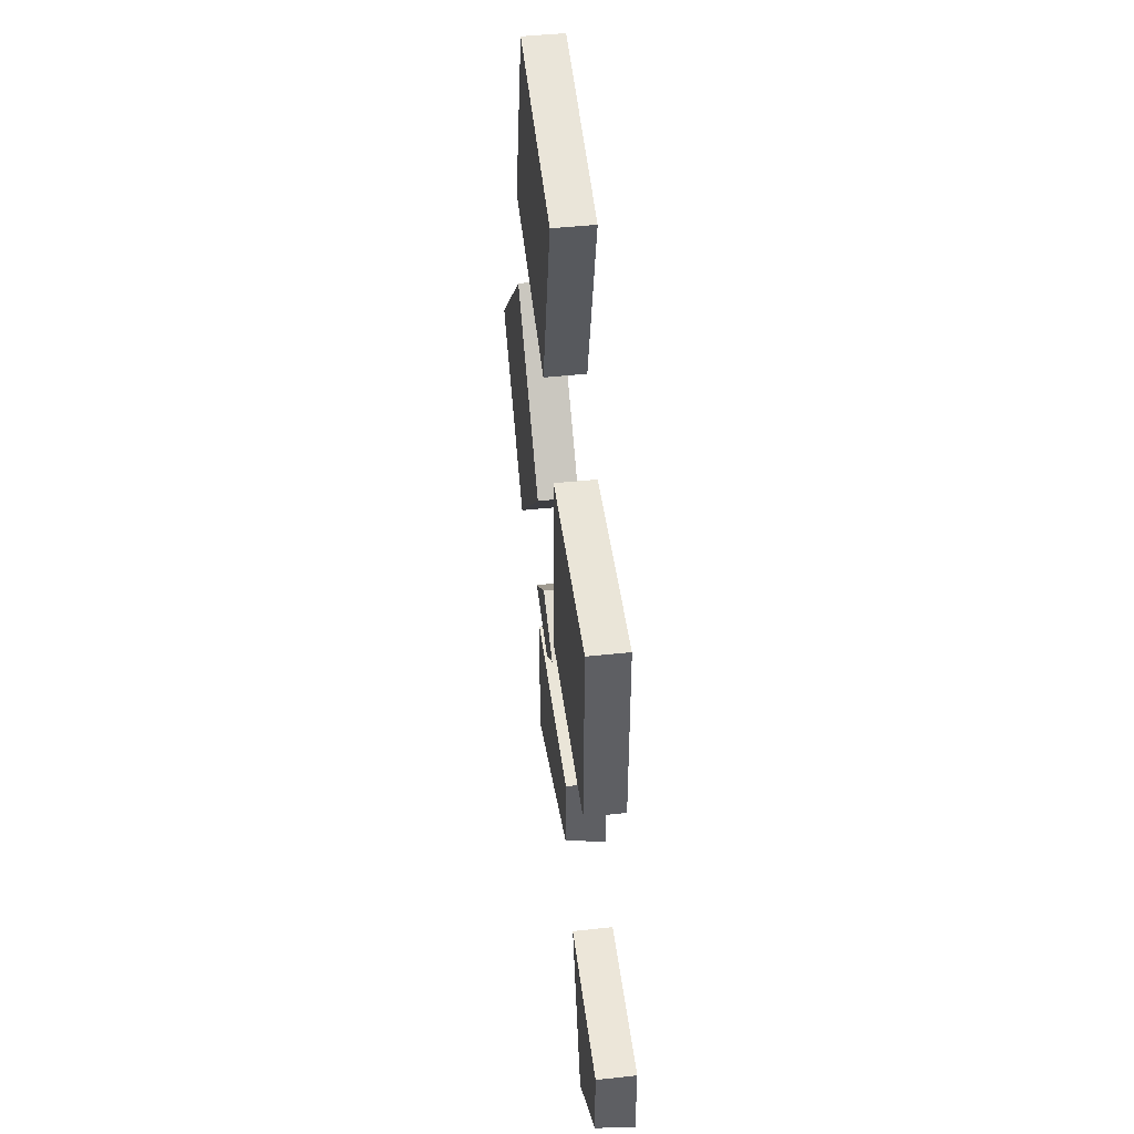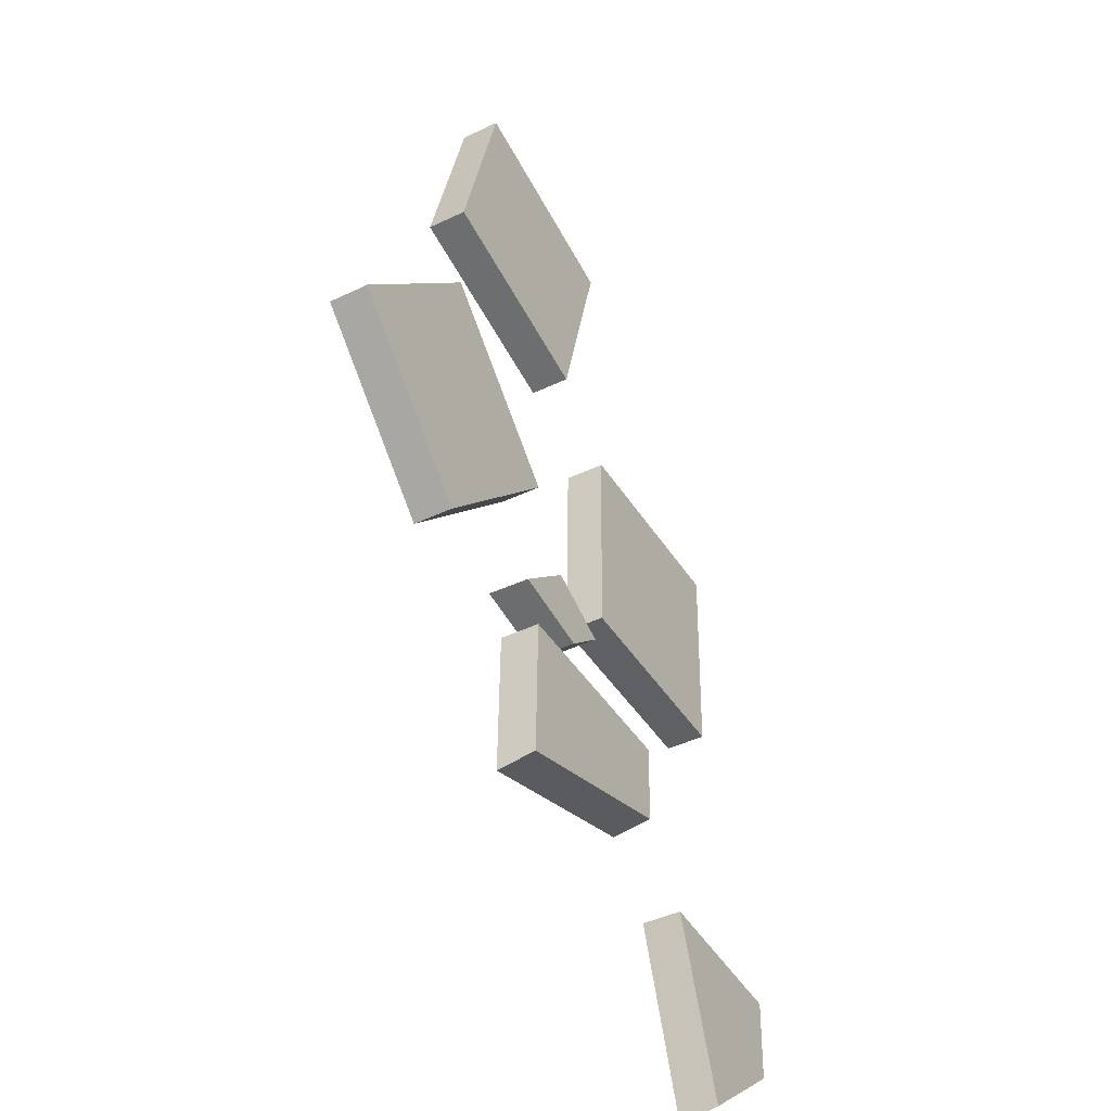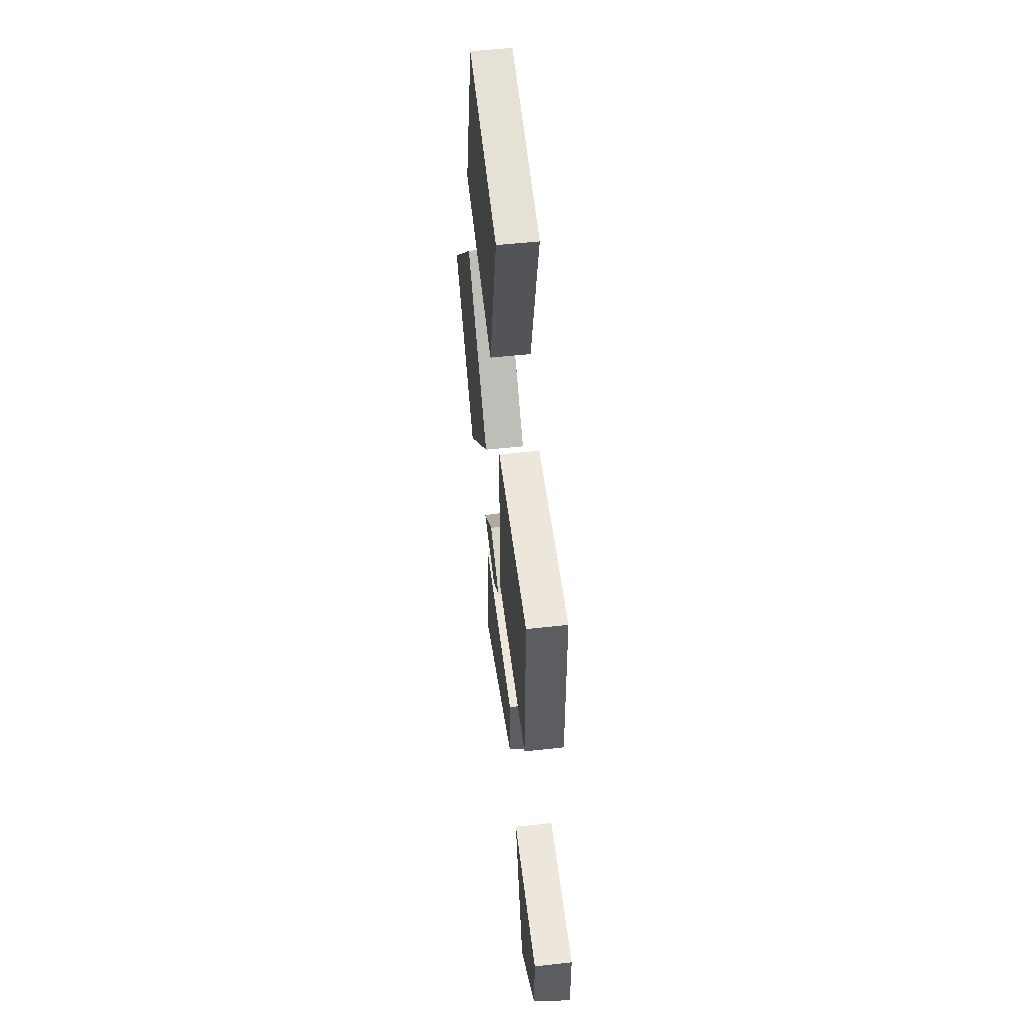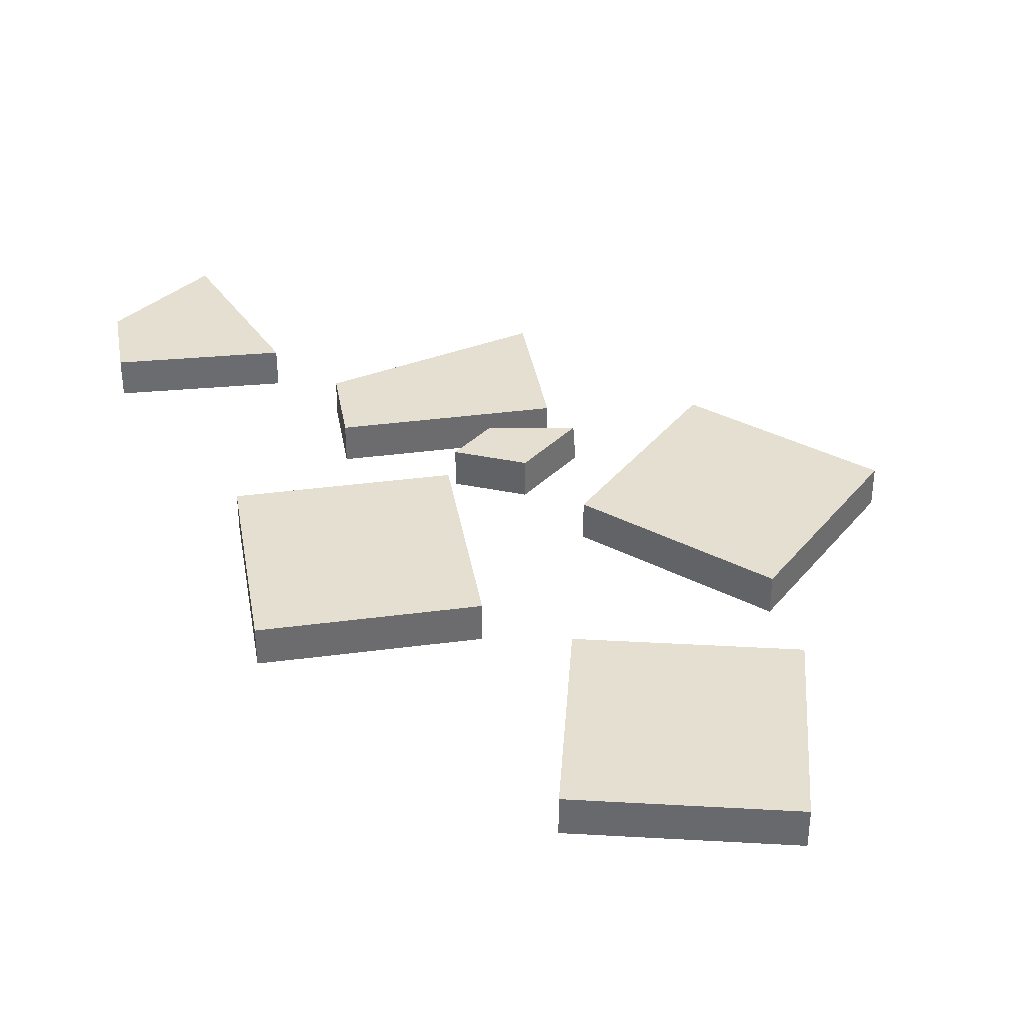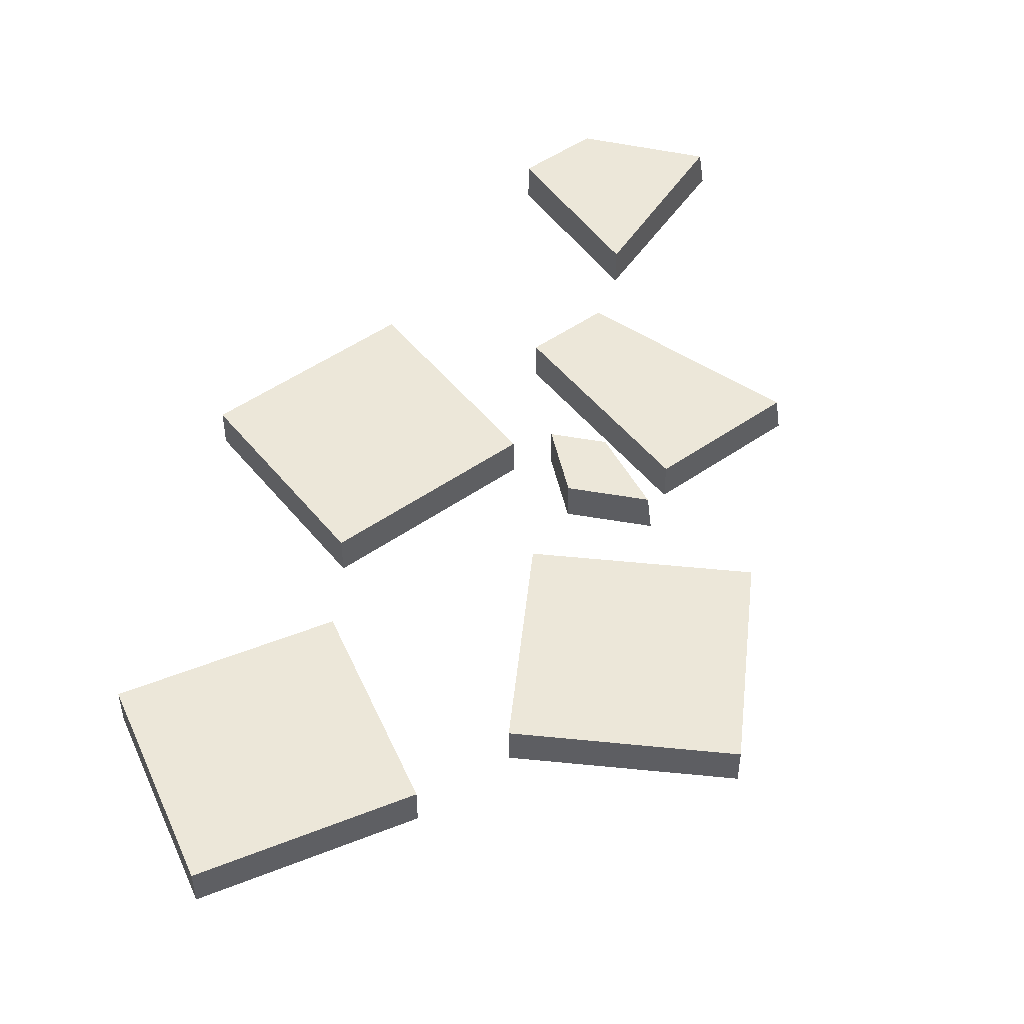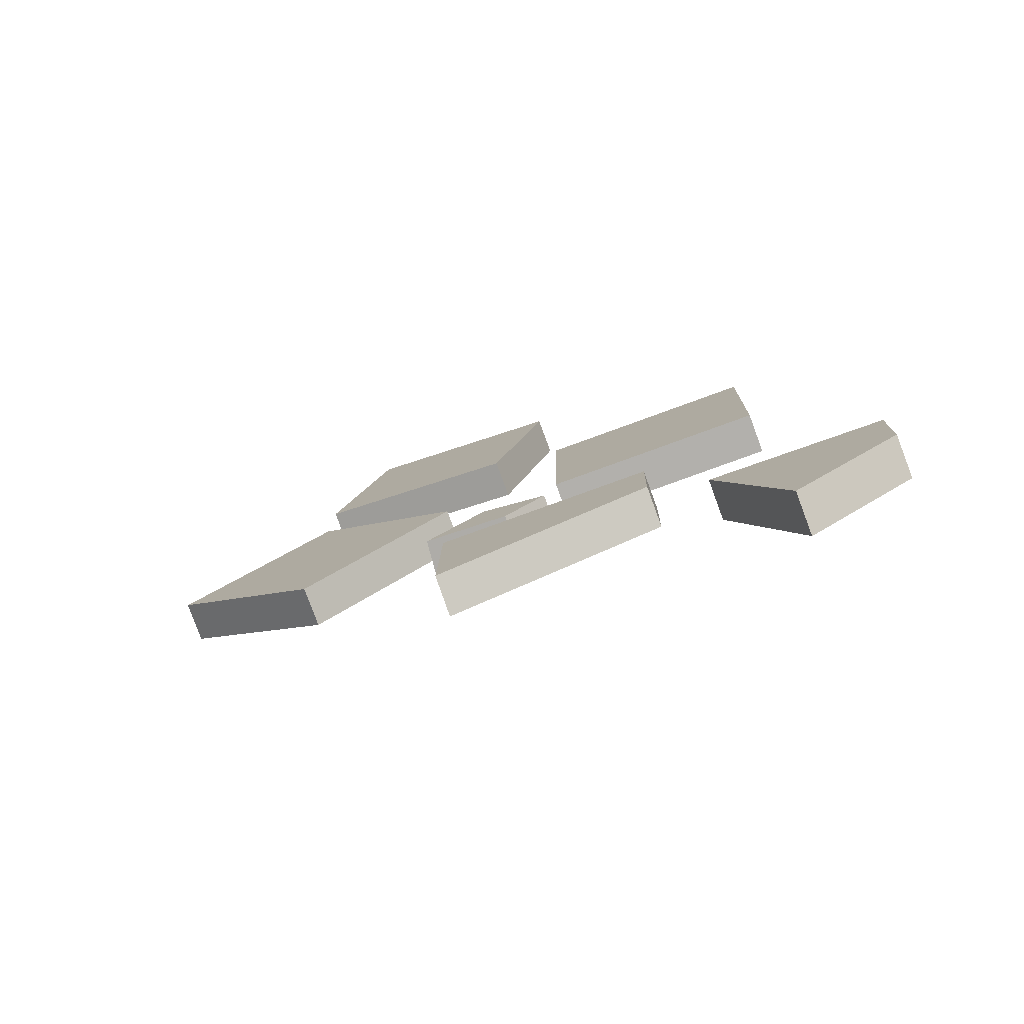
<metadata>
{"format":"obj","ext":"obj","renderer":"f3d","projection":"perspective","resolution":1024,"background":"white","views":[{"elev":44.1,"azim":-97.3,"up":"+Z"},{"elev":-42.1,"azim":120.1,"up":"+Z"},{"elev":50.5,"azim":-96.9,"up":"+Z"},{"elev":36.7,"azim":-11.0,"up":"+Y"},{"elev":50.2,"azim":51.3,"up":"+Y"},{"elev":-79.3,"azim":-159.8,"up":"+Z"}]}
</metadata>
<code>
v 3.11 0.02285 -13.66
v 3.11 0.1289 -13.66
v 3.554 0.02285 -13.63
v 3.554 0.1289 -13.63
v 3.115 0.02285 -13.9
v 3.115 0.1289 -13.88
v 3.391 0.02285 -14.11
v 3.391 0.1289 -14.09
v 3.975 0.02285 -13.04
v 3.975 0.1289 -13.04
v 4.151 0.02285 -12.95
v 4.151 0.1289 -12.95
v 4.097 0.02285 -13.14
v 4.088 0.1289 -13.13
v 4.323 0.02285 -13.1
v 4.314 0.1289 -13.09
v 3.361 0.02285 -12.38
v 3.361 0.1289 -12.38
v 3.373 0.02285 -12.95
v 3.373 0.1289 -12.95
v 3.938 0.02285 -12.94
v 3.938 0.1289 -12.94
v 3.926 0.02285 -12.37
v 3.926 0.1289 -12.37
v 3.698 0.02285 -13.21
v 3.698 0.1289 -13.21
v 4.263 0.02285 -13.2
v 4.263 0.1289 -13.2
v 3.703 0.02285 -13.45
v 3.702 0.1289 -13.43
v 4.272 0.02285 -13.61
v 4.271 0.1289 -13.59
v 3.971 0.02285 -11.66
v 3.971 0.1289 -11.66
v 4.119 0.02285 -12.2
v 4.119 0.1289 -12.2
v 4.665 0.02285 -12.06
v 4.665 0.1289 -12.06
v 4.517 0.02285 -11.51
v 4.517 0.1289 -11.51
v 4.666 0.02285 -12.34
v 4.666 0.1289 -12.34
v 4.266 0.02285 -12.74
v 4.266 0.1289 -12.74
v 4.666 0.02285 -13.14
v 4.666 0.1289 -13.14
v 5.066 0.02285 -12.74
v 5.066 0.1289 -12.74
f 1 2 6 5
f 3 4 2 1
f 2 4 8 6
f 3 1 5 7
f 7 8 4 3
f 5 6 8 7
f 9 10 14 13
f 11 12 10 9
f 10 12 16 14
f 11 9 13 15
f 15 16 12 11
f 13 14 16 15
f 17 18 20 19
f 19 20 22 21
f 21 22 24 23
f 23 24 18 17
f 18 24 22 20
f 23 17 19 21
f 25 26 30 29
f 27 28 26 25
f 26 28 32 30
f 27 25 29 31
f 31 32 28 27
f 29 30 32 31
f 33 34 36 35
f 35 36 38 37
f 37 38 40 39
f 39 40 34 33
f 34 40 38 36
f 39 33 35 37
f 41 42 44 43
f 43 44 46 45
f 45 46 48 47
f 47 48 42 41
f 42 48 46 44
f 47 41 43 45

</code>
